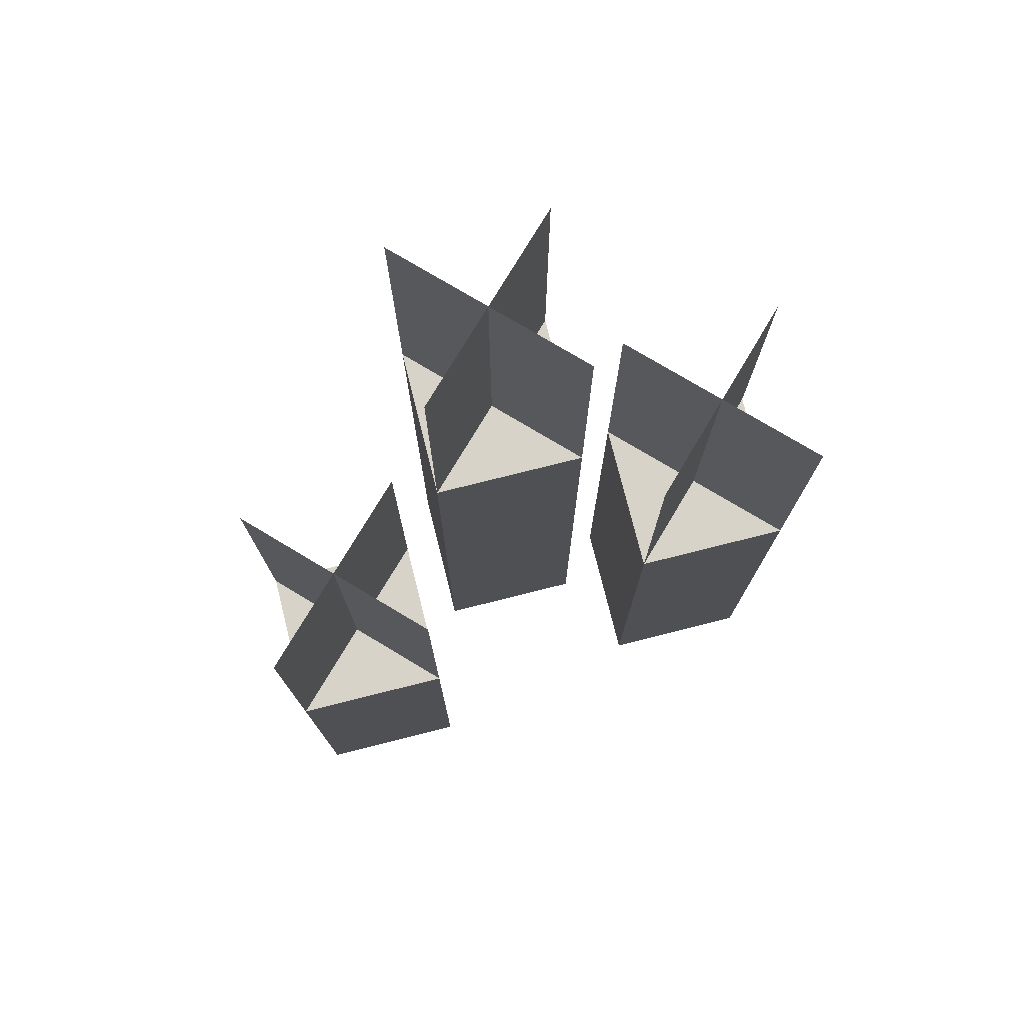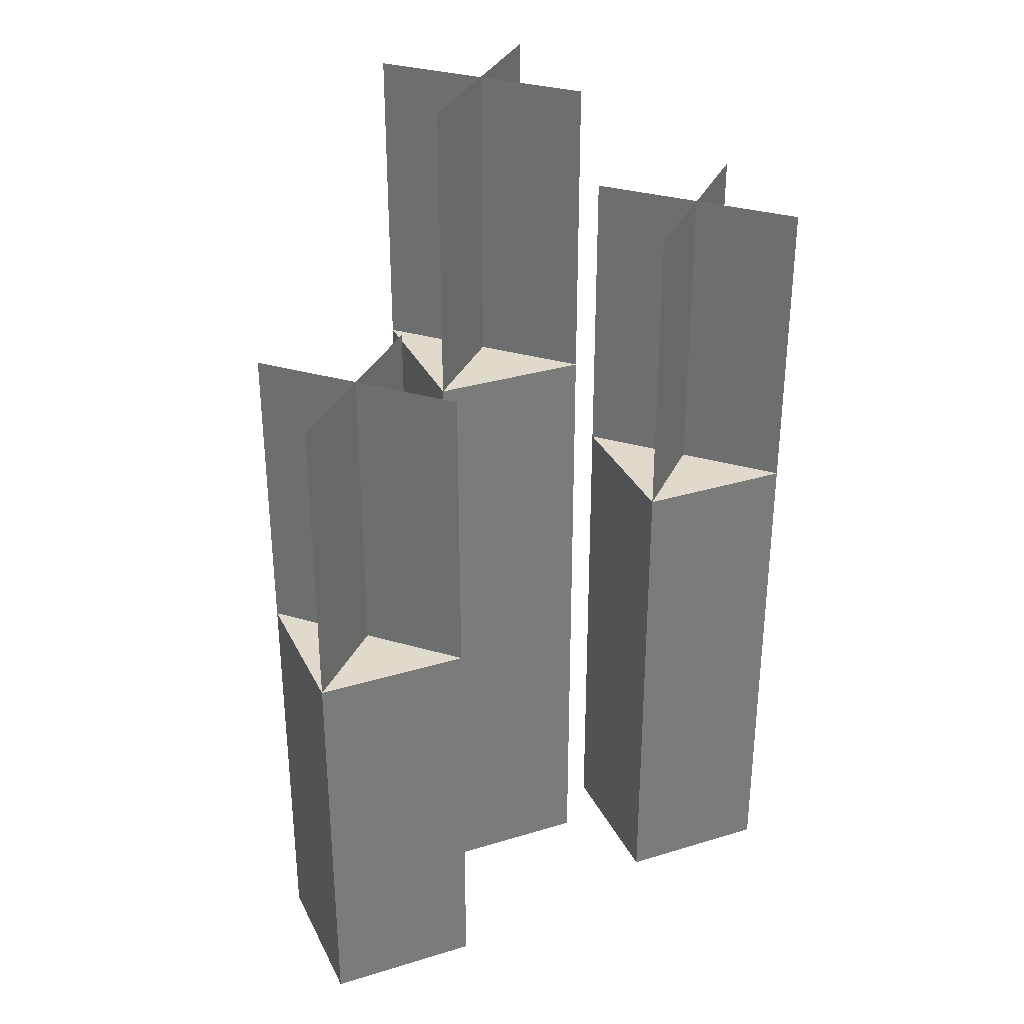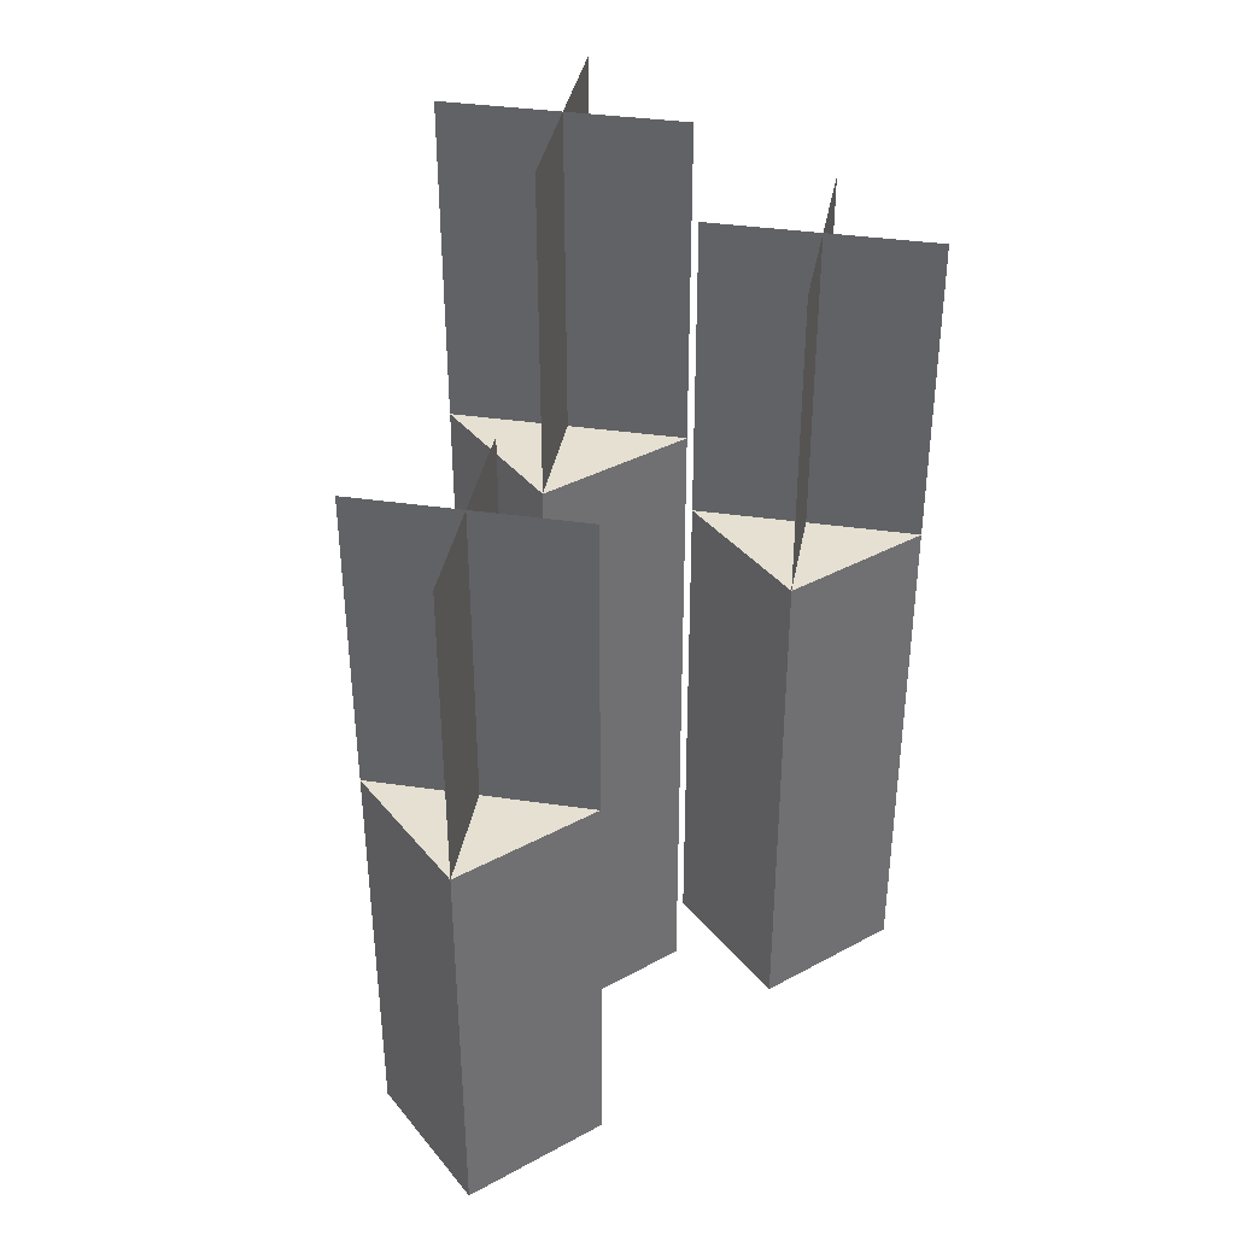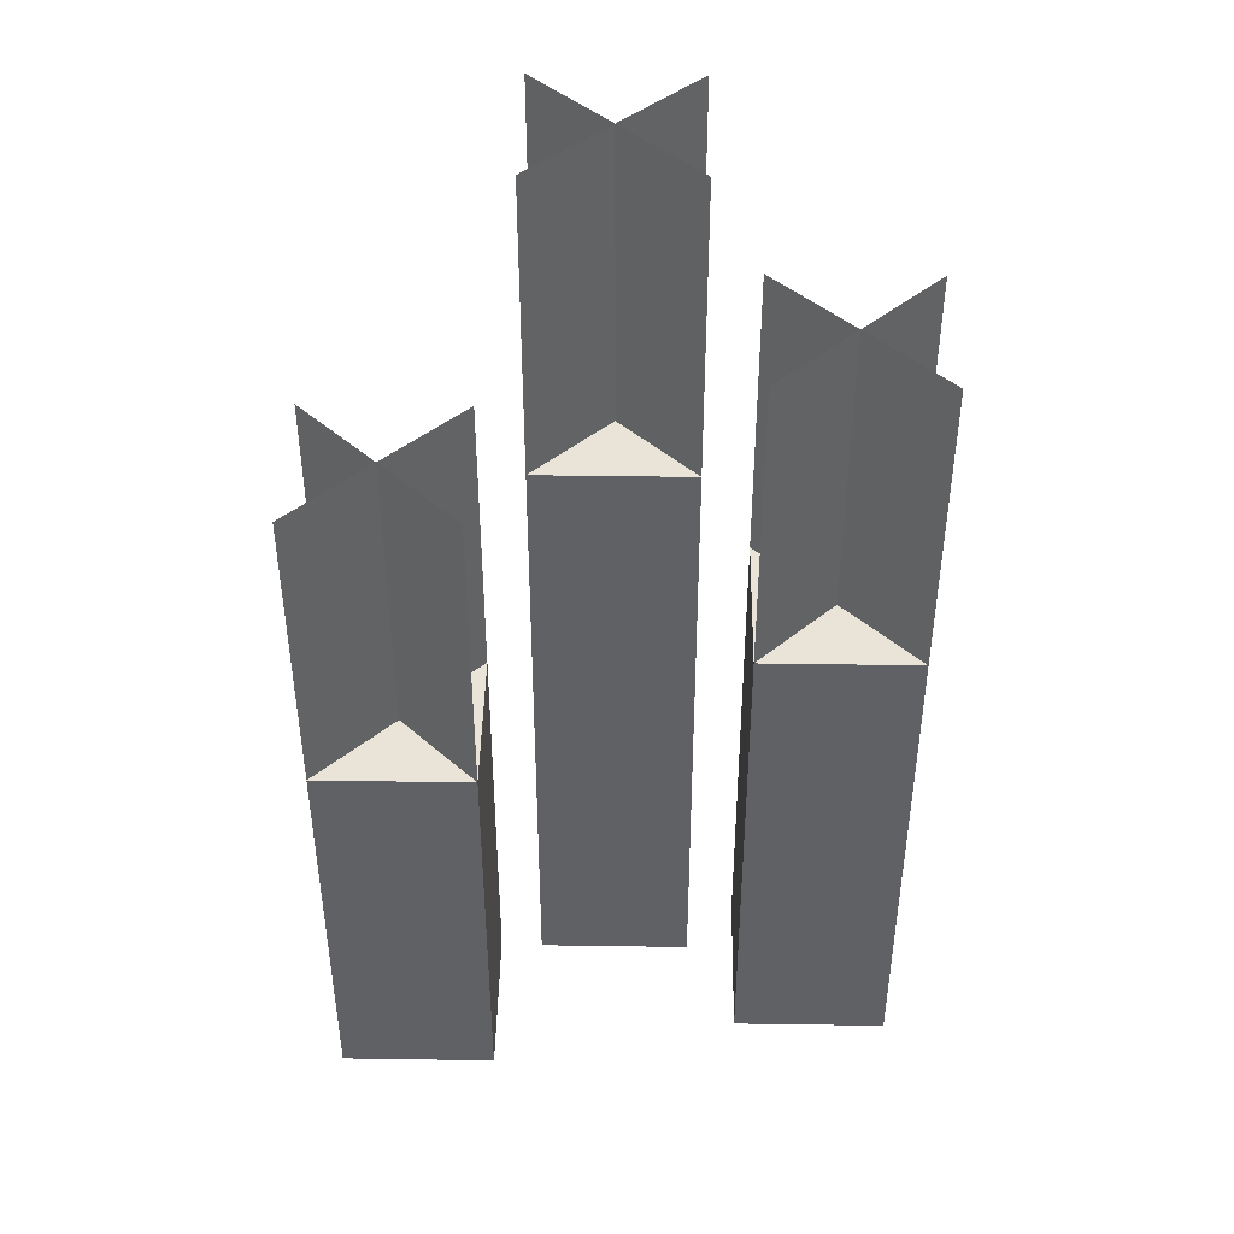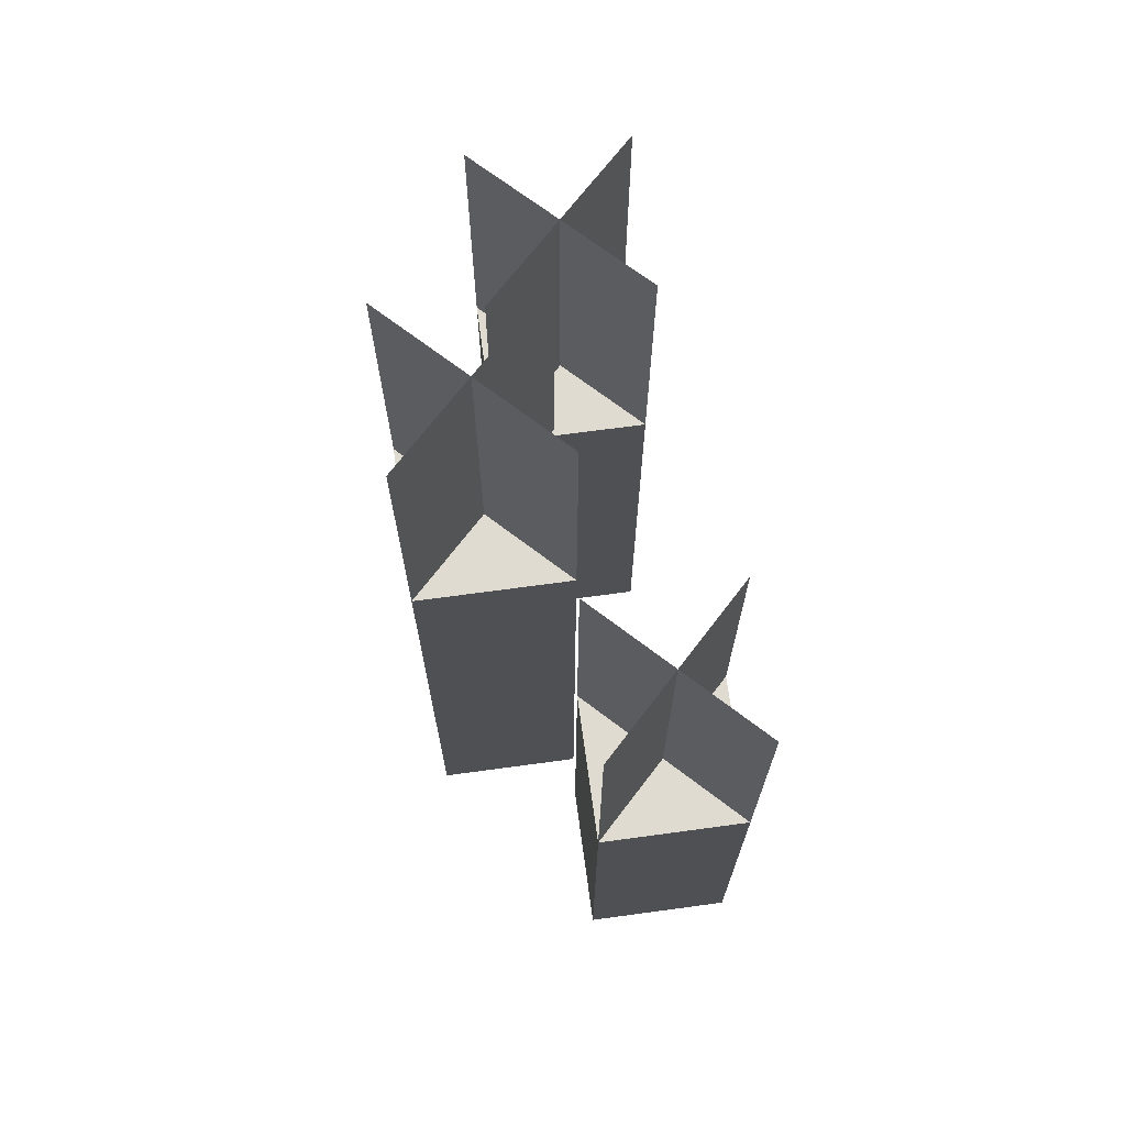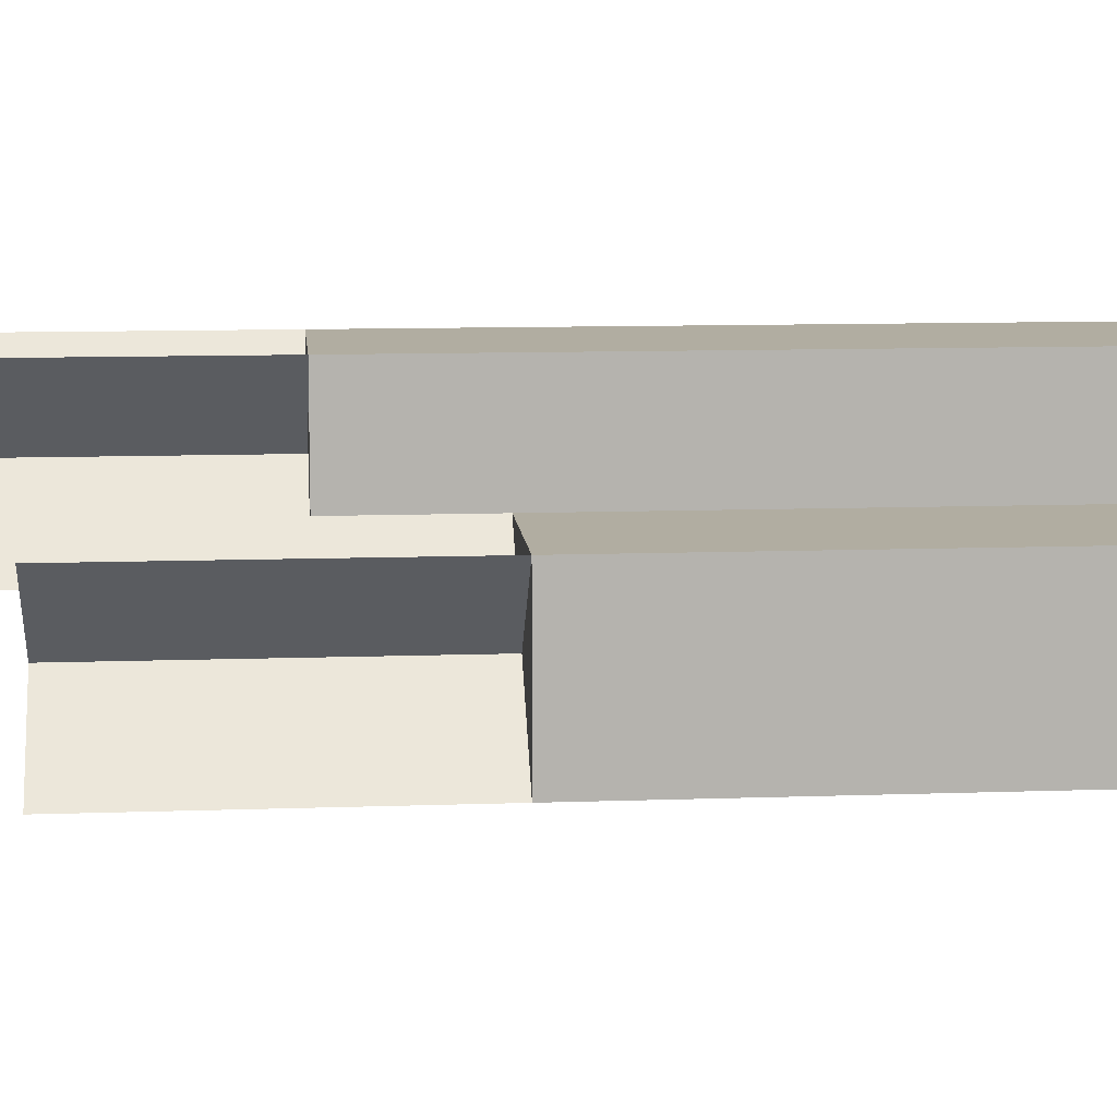
<metadata>
{"format":"obj","ext":"obj","renderer":"f3d","projection":"perspective","resolution":1024,"background":"white","views":[{"elev":76.4,"azim":165.9,"up":"+Y"},{"elev":32.4,"azim":157.0,"up":"+Y"},{"elev":37.8,"azim":145.5,"up":"+Y"},{"elev":43.4,"azim":-179.0,"up":"+Y"},{"elev":70.2,"azim":82.3,"up":"+Y"},{"elev":10.3,"azim":-95.2,"up":"+Z"}]}
</metadata>
<code>
o Cube.002
v -0.08541 0.25 -0.00218
v -0.08541 -0.5 -0.00218
v 0.09195 0.25 -0.00218
v 0.09195 -0.5 -0.00218
v -0.08541 0.25 0.1752
v -0.08541 -0.5 0.1752
v 0.09195 0.25 0.1752
v 0.09195 -0.5 0.1752
v -0.3185 0.1 -0.1165
v -0.3185 -0.5 -0.1165
v -0.1411 0.1 -0.1165
v -0.1411 -0.5 -0.1165
v -0.3185 0.1 0.06088
v -0.3185 -0.5 0.06088
v -0.1411 0.1 0.06088
v -0.1411 -0.5 0.06088
v 0.1411 -0.02 -0.1752
v 0.1411 -0.5 -0.1752
v 0.3185 -0.02 -0.1752
v 0.3185 -0.5 -0.1752
v 0.1411 -0.02 0.00218
v 0.1411 -0.5 0.00218
v 0.3185 -0.02 0.00218
v 0.3185 -0.5 0.00218
g Cube.002_Cube.002_candle
f 1 5 7 3
f 4 3 7 8
f 8 7 5 6
f 6 2 4 8
f 2 1 3 4
f 6 5 1 2
f 9 13 15 11
f 12 11 15 16
f 16 15 13 14
f 14 10 12 16
f 10 9 11 12
f 14 13 9 10
f 17 21 23 19
f 20 19 23 24
f 24 23 21 22
f 22 18 20 24
f 18 17 19 20
f 22 21 17 18
o Cube.006
v -0.08541 0.25 -0.00218
v 0.09195 0.25 0.1752
v -0.08541 0.6047 -0.00218
v 0.09195 0.6047 0.1752
v -0.08541 0.25 0.1752
v 0.09195 0.25 -0.00218
v -0.08541 0.6047 0.1752
v 0.09195 0.6047 -0.00218
v 0.1411 -0.02 -0.1752
v 0.3185 -0.02 0.00218
v 0.1411 0.3347 -0.1752
v 0.3185 0.3347 0.00218
v 0.1411 -0.02 0.00218
v 0.3185 -0.02 -0.1752
v 0.1411 0.3347 0.00218
v 0.3185 0.3347 -0.1752
v -0.3185 0.1 -0.1165
v -0.1411 0.1 0.06088
v -0.3185 0.4547 -0.1165
v -0.1411 0.4547 0.06088
v -0.3185 0.1 0.06088
v -0.1411 0.1 -0.1165
v -0.3185 0.4547 0.06088
v -0.1411 0.4547 -0.1165
g Cube.006_Cube.006_flame
f 25 27 28 26
f 29 31 32 30
f 33 35 36 34
f 37 39 40 38
f 41 43 44 42
f 45 47 48 46

</code>
